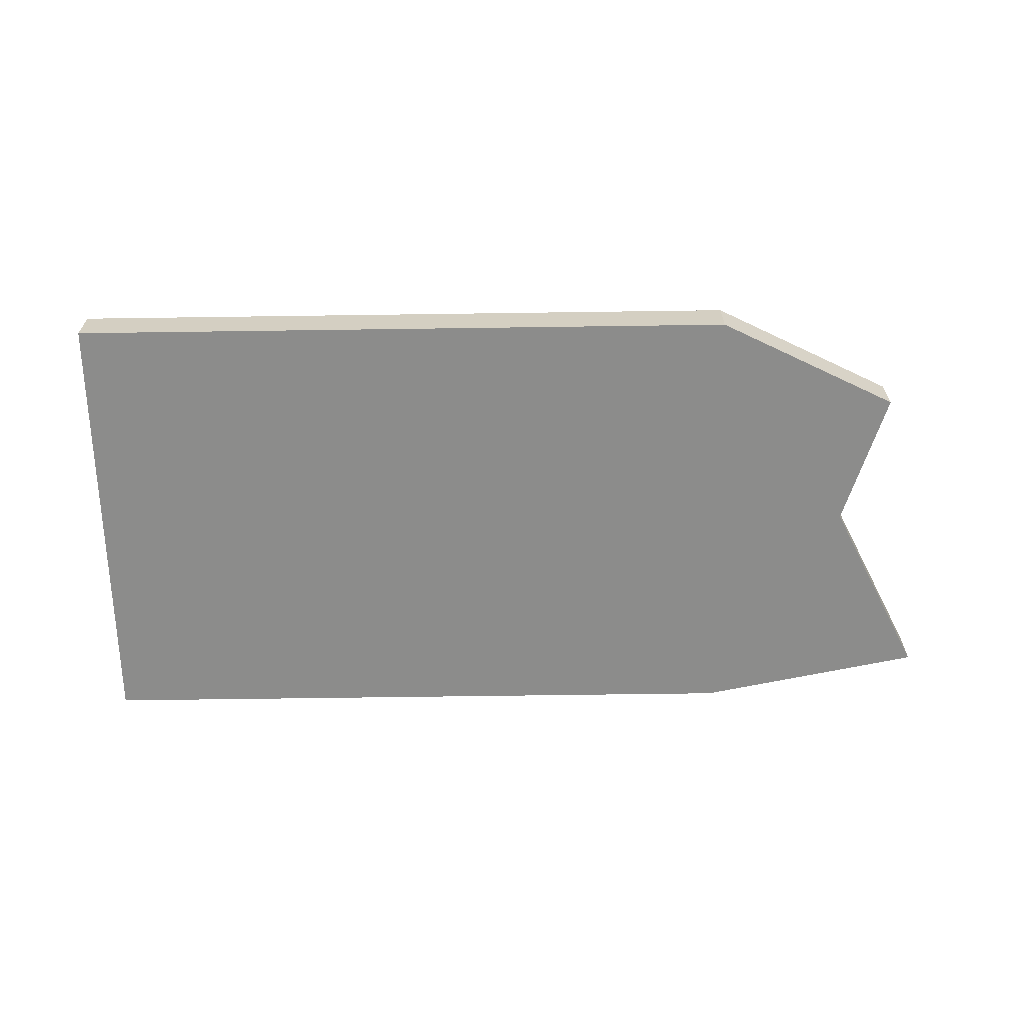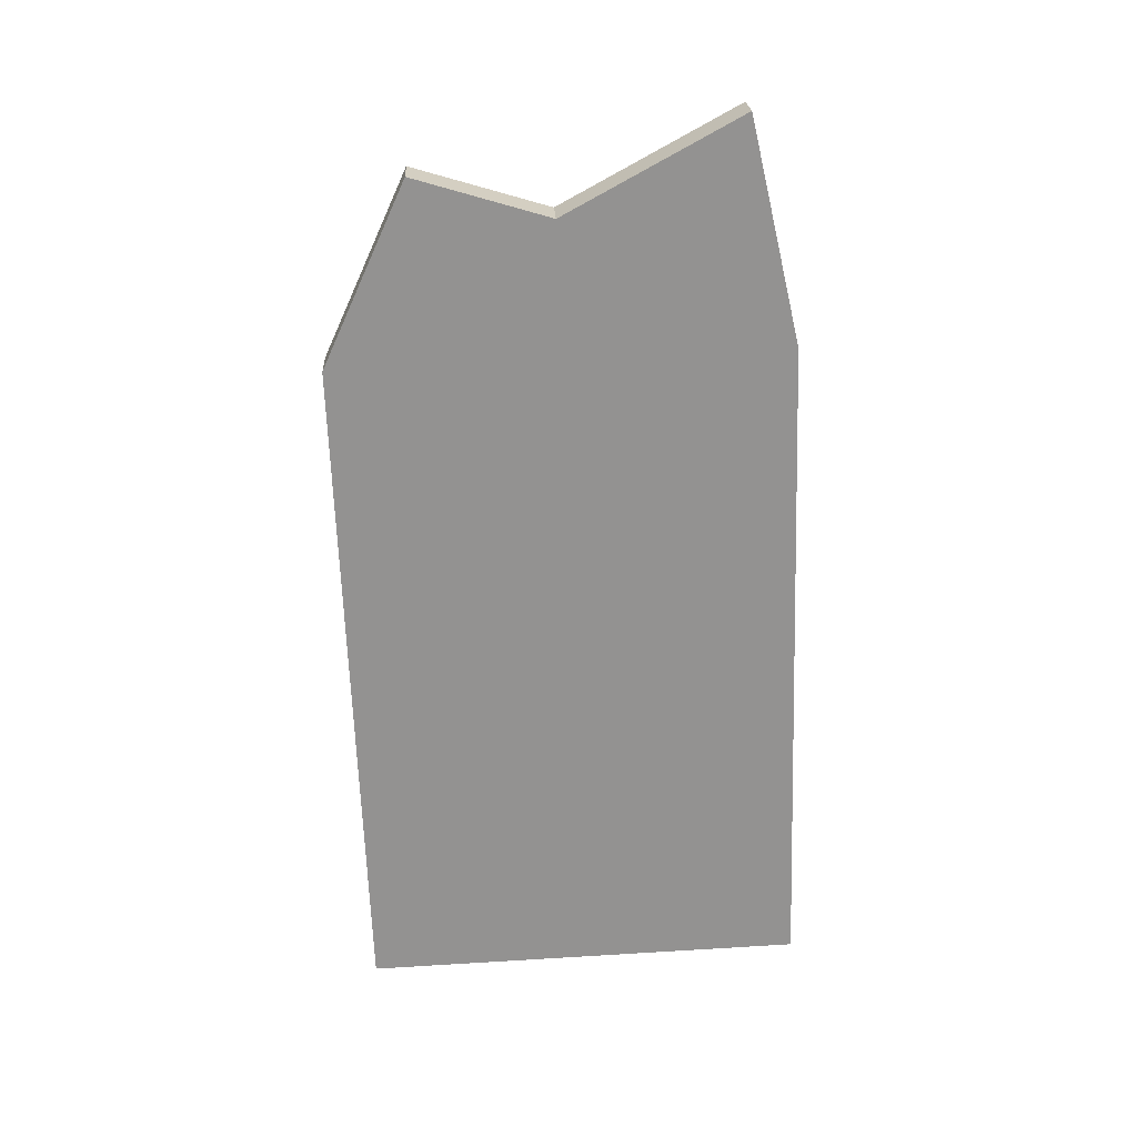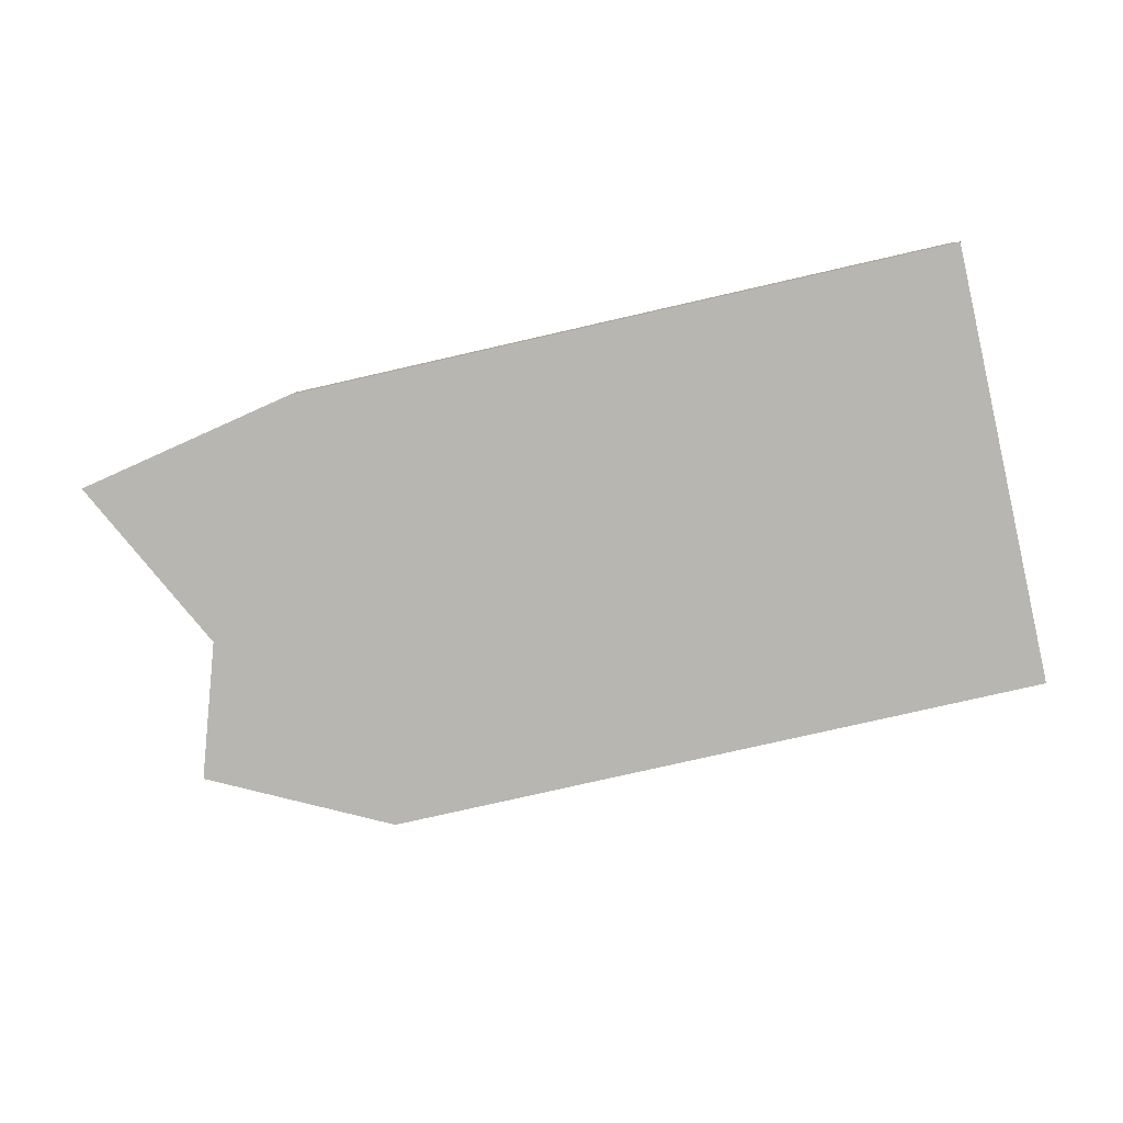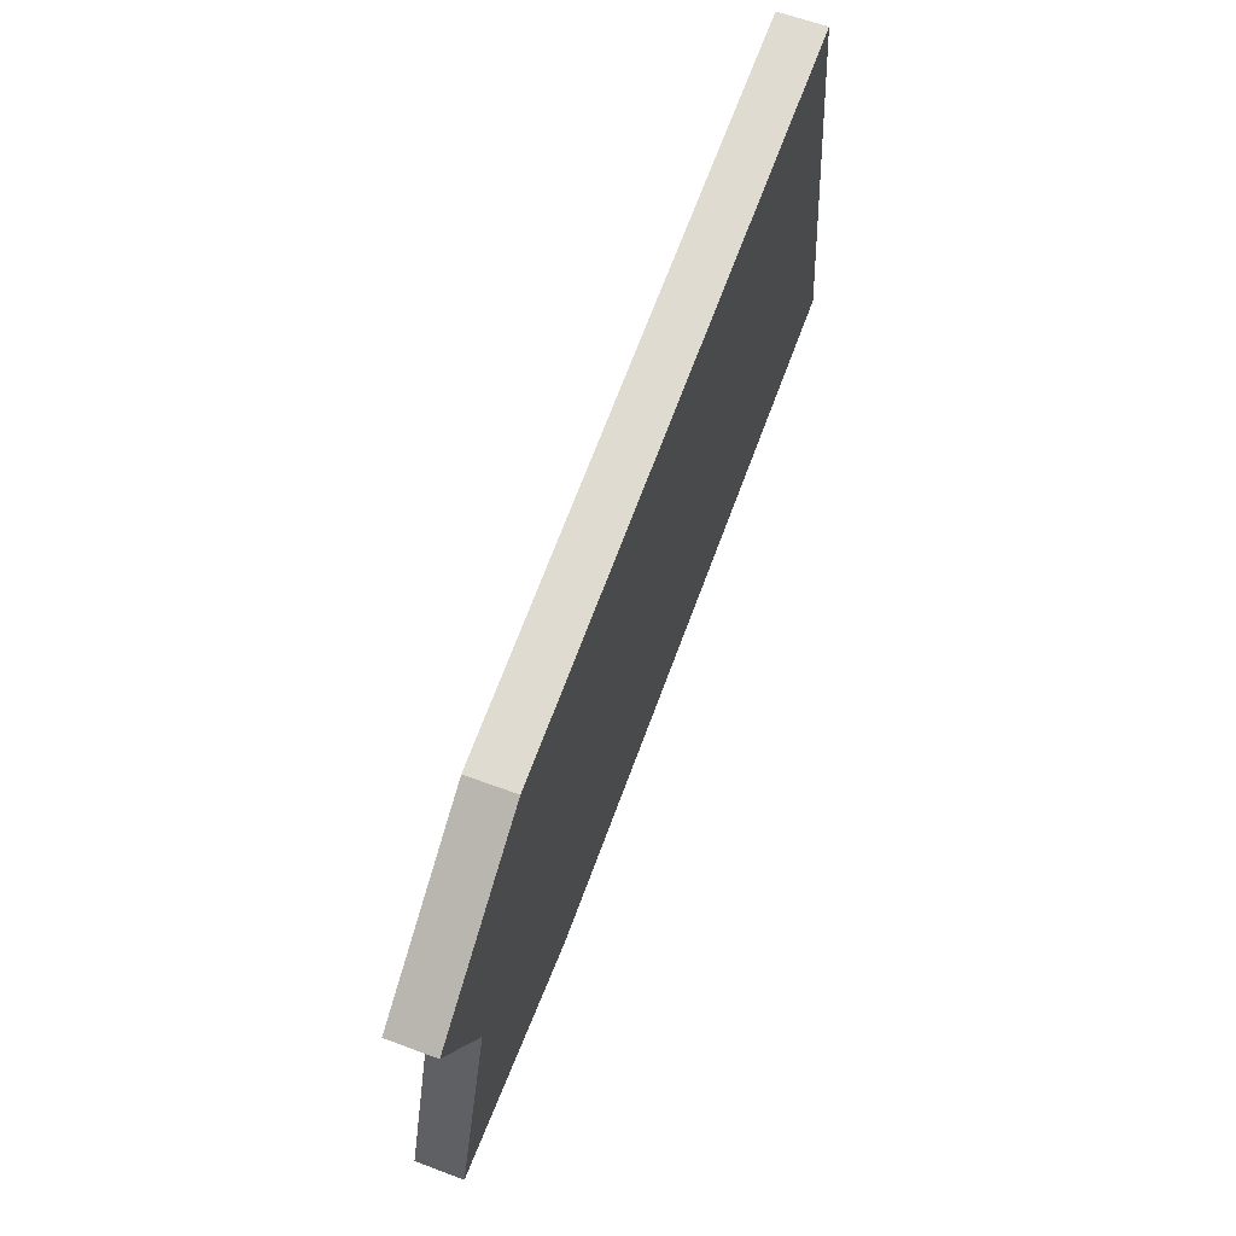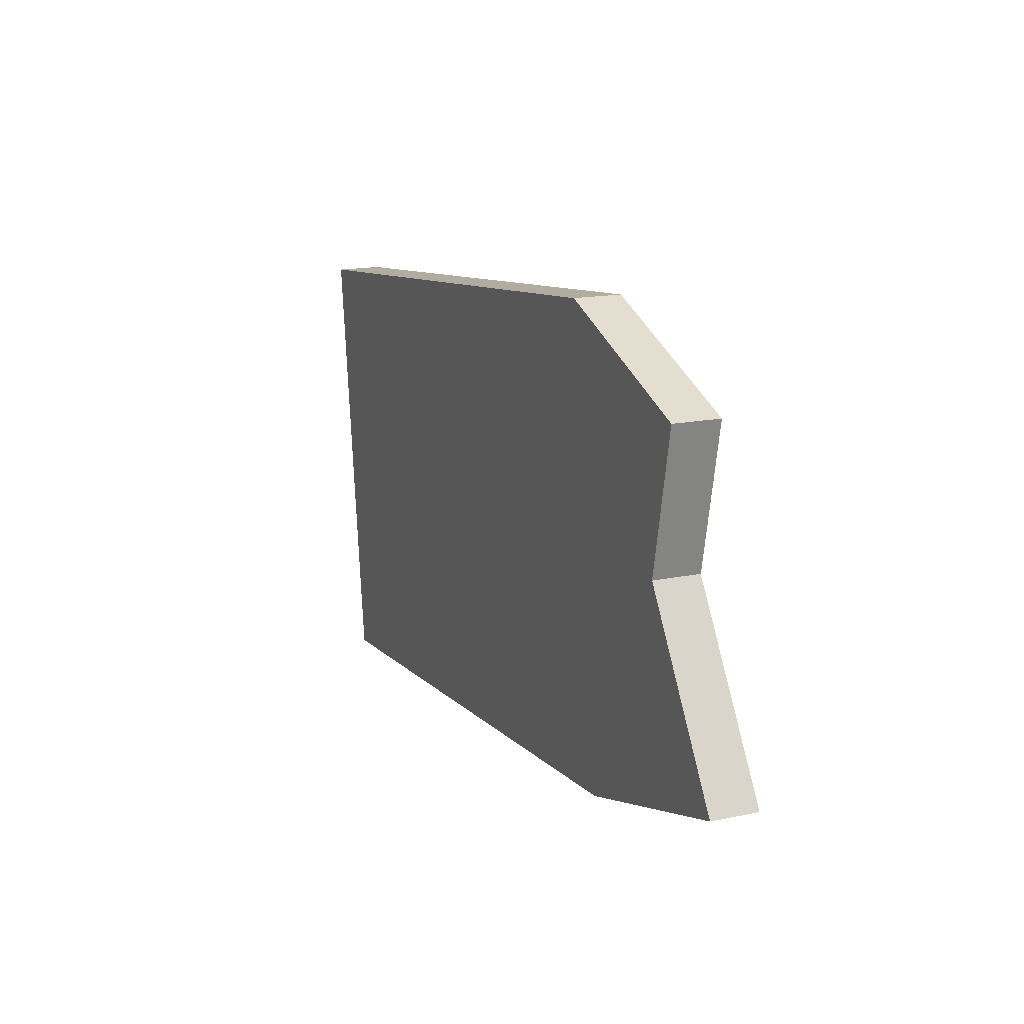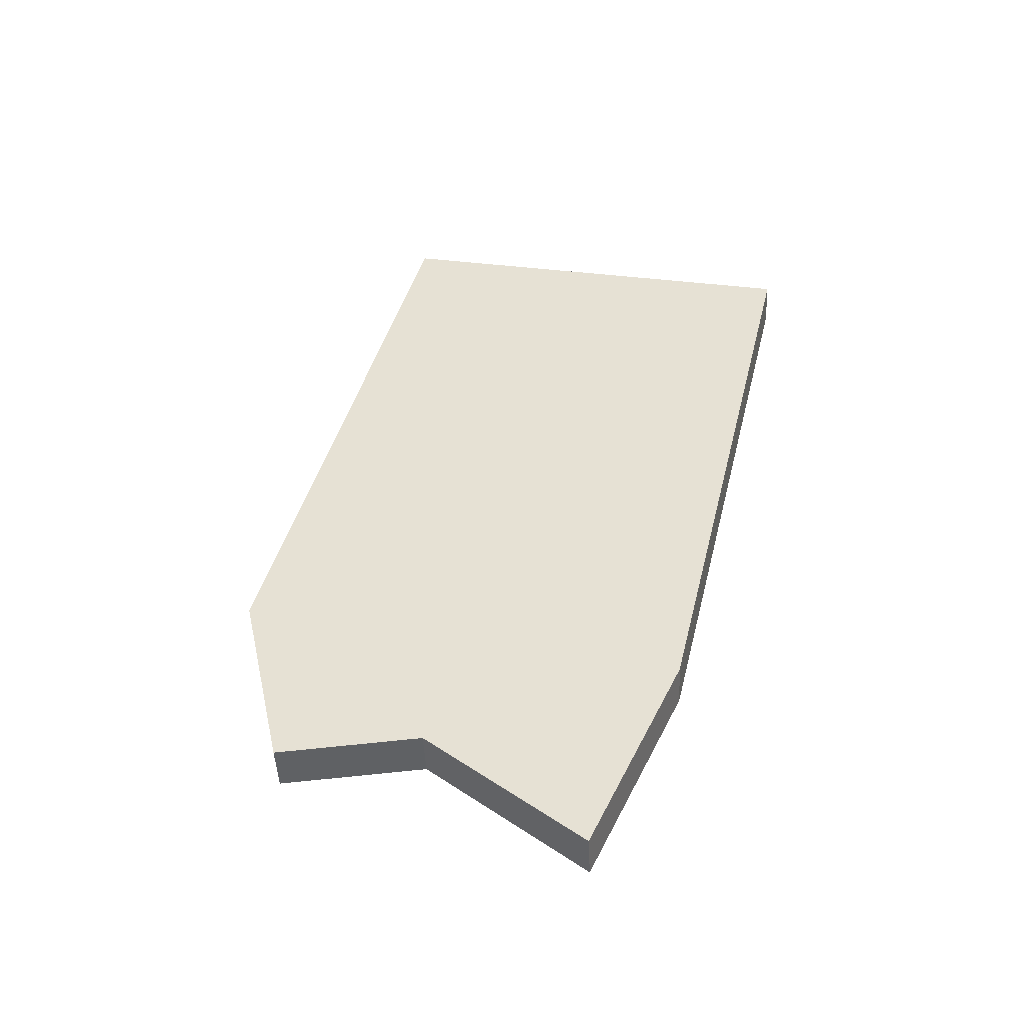
<metadata>
{"format":"obj","ext":"obj","renderer":"f3d","projection":"perspective","resolution":1024,"background":"white","views":[{"elev":-67.0,"azim":0.8,"up":"+Y"},{"elev":-66.1,"azim":92.0,"up":"+Y"},{"elev":-78.7,"azim":-167.2,"up":"+Y"},{"elev":70.0,"azim":110.5,"up":"+Z"},{"elev":9.3,"azim":67.8,"up":"+Z"},{"elev":41.6,"azim":103.5,"up":"+Y"}]}
</metadata>
<code>
o Cube.049
v 2.501 0.04924 0.6447
v 1.524 0.02407 1.133
v 1.524 0.268 1.145
v 2.501 0.2932 0.6573
v 1.524 0.02407 1.133
v 0.303 0.02407 1.133
v 0.303 0.268 1.145
v 1.524 0.268 1.145
v 0.303 0.02407 1.133
v -0.9182 0.02407 1.133
v -0.9182 0.268 1.145
v 0.303 0.268 1.145
v -0.9182 0.02407 1.133
v -2.14 0.02407 1.133
v -2.14 0.268 1.145
v -0.9182 0.268 1.145
v -0.9182 0.3938 -1.294
v 0.303 0.1499 -1.307
v 0.303 0.3938 -1.294
v -0.9182 0.1499 -1.307
v -2.14 0.3938 -1.294
v -0.9182 0.1499 -1.307
v -0.9182 0.3938 -1.294
v -2.14 0.1499 -1.307
v 1.524 0.3938 -1.294
v 2.746 0.1373 -1.063
v 2.746 0.3813 -1.05
v 1.524 0.1499 -1.307
v 0.303 0.3938 -1.294
v 1.524 0.1499 -1.307
v 1.524 0.3938 -1.294
v 0.303 0.1499 -1.307
v 2.746 0.1373 -1.063
v 2.257 0.08699 -0.0871
v 2.257 0.3309 -0.07452
v 2.746 0.3813 -1.05
v 2.257 0.08699 -0.0871
v 2.501 0.04924 0.6447
v 2.501 0.2932 0.6573
v 2.257 0.3309 -0.07452
v -2.14 0.268 1.145
v -2.14 0.08699 -0.0871
v -2.14 0.3309 -0.07452
v -2.14 0.02407 1.133
v -2.14 0.3309 -0.07452
v -2.14 0.1499 -1.307
v -2.14 0.3938 -1.294
v -2.14 0.08699 -0.0871
v 0.303 0.268 1.145
v 0.303 0.3309 -0.07452
v 1.524 0.3309 -0.07452
v 1.524 0.268 1.145
v 0.303 0.3309 -0.07452
v 0.303 0.3938 -1.294
v 1.524 0.3938 -1.294
v 1.524 0.3309 -0.07452
v 1.524 0.268 1.145
v 1.524 0.3309 -0.07452
v 2.257 0.3309 -0.07452
v 2.501 0.2932 0.6573
v 1.524 0.3309 -0.07452
v 1.524 0.3938 -1.294
v 2.746 0.3813 -1.05
v 2.257 0.3309 -0.07452
v -2.14 0.268 1.145
v -2.14 0.3309 -0.07452
v -0.9182 0.3309 -0.07452
v -0.9182 0.268 1.145
v -2.14 0.3309 -0.07452
v -2.14 0.3938 -1.294
v -0.9182 0.3938 -1.294
v -0.9182 0.3309 -0.07452
v -0.9182 0.268 1.145
v -0.9182 0.3309 -0.07452
v 0.303 0.3309 -0.07452
v 0.303 0.268 1.145
v -0.9182 0.3309 -0.07452
v -0.9182 0.3938 -1.294
v 0.303 0.3938 -1.294
v 0.303 0.3309 -0.07452
v -0.9182 0.08699 -0.0871
v -2.14 0.02407 1.133
v -0.9182 0.02407 1.133
v -2.14 0.08699 -0.0871
v -0.9182 0.1499 -1.307
v -2.14 0.08699 -0.0871
v -0.9182 0.08699 -0.0871
v -2.14 0.1499 -1.307
v 0.303 0.08699 -0.0871
v -0.9182 0.02407 1.133
v 0.303 0.02407 1.133
v -0.9182 0.08699 -0.0871
v 0.303 0.1499 -1.307
v -0.9182 0.08699 -0.0871
v 0.303 0.08699 -0.0871
v -0.9182 0.1499 -1.307
v 1.524 0.08699 -0.0871
v 0.303 0.02407 1.133
v 1.524 0.02407 1.133
v 0.303 0.08699 -0.0871
v 1.524 0.1499 -1.307
v 0.303 0.08699 -0.0871
v 1.524 0.08699 -0.0871
v 0.303 0.1499 -1.307
v 2.257 0.08699 -0.0871
v 1.524 0.02407 1.133
v 2.501 0.04924 0.6447
v 1.524 0.08699 -0.0871
v 2.746 0.1373 -1.063
v 1.524 0.08699 -0.0871
v 2.257 0.08699 -0.0871
v 1.524 0.1499 -1.307
f 3 2 1
f 3 1 4
f 7 6 5
f 7 5 8
f 11 10 9
f 11 9 12
f 15 14 13
f 15 13 16
f 19 18 17
f 18 20 17
f 23 22 21
f 22 24 21
f 27 26 25
f 26 28 25
f 31 30 29
f 30 32 29
f 35 34 33
f 35 33 36
f 39 38 37
f 39 37 40
f 43 42 41
f 42 44 41
f 47 46 45
f 46 48 45
f 51 50 49
f 51 49 52
f 55 54 53
f 55 53 56
f 59 58 57
f 59 57 60
f 63 62 61
f 63 61 64
f 67 66 65
f 67 65 68
f 71 70 69
f 71 69 72
f 75 74 73
f 75 73 76
f 79 78 77
f 79 77 80
f 83 82 81
f 82 84 81
f 87 86 85
f 86 88 85
f 91 90 89
f 90 92 89
f 95 94 93
f 94 96 93
f 99 98 97
f 98 100 97
f 103 102 101
f 102 104 101
f 107 106 105
f 106 108 105
f 111 110 109
f 110 112 109

</code>
